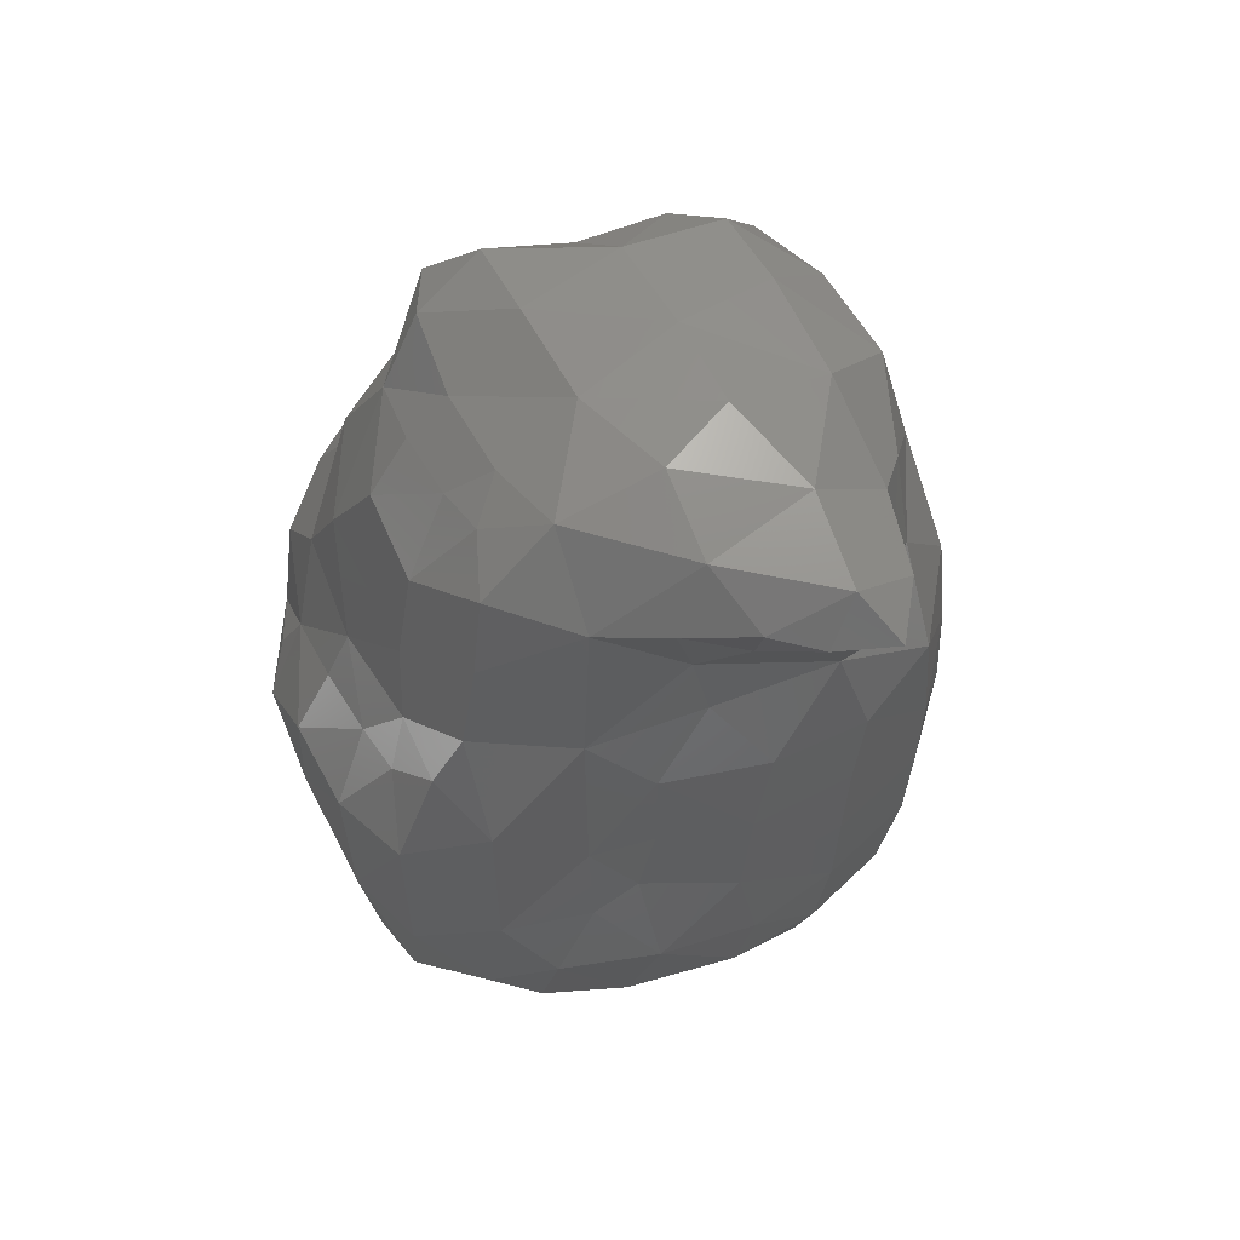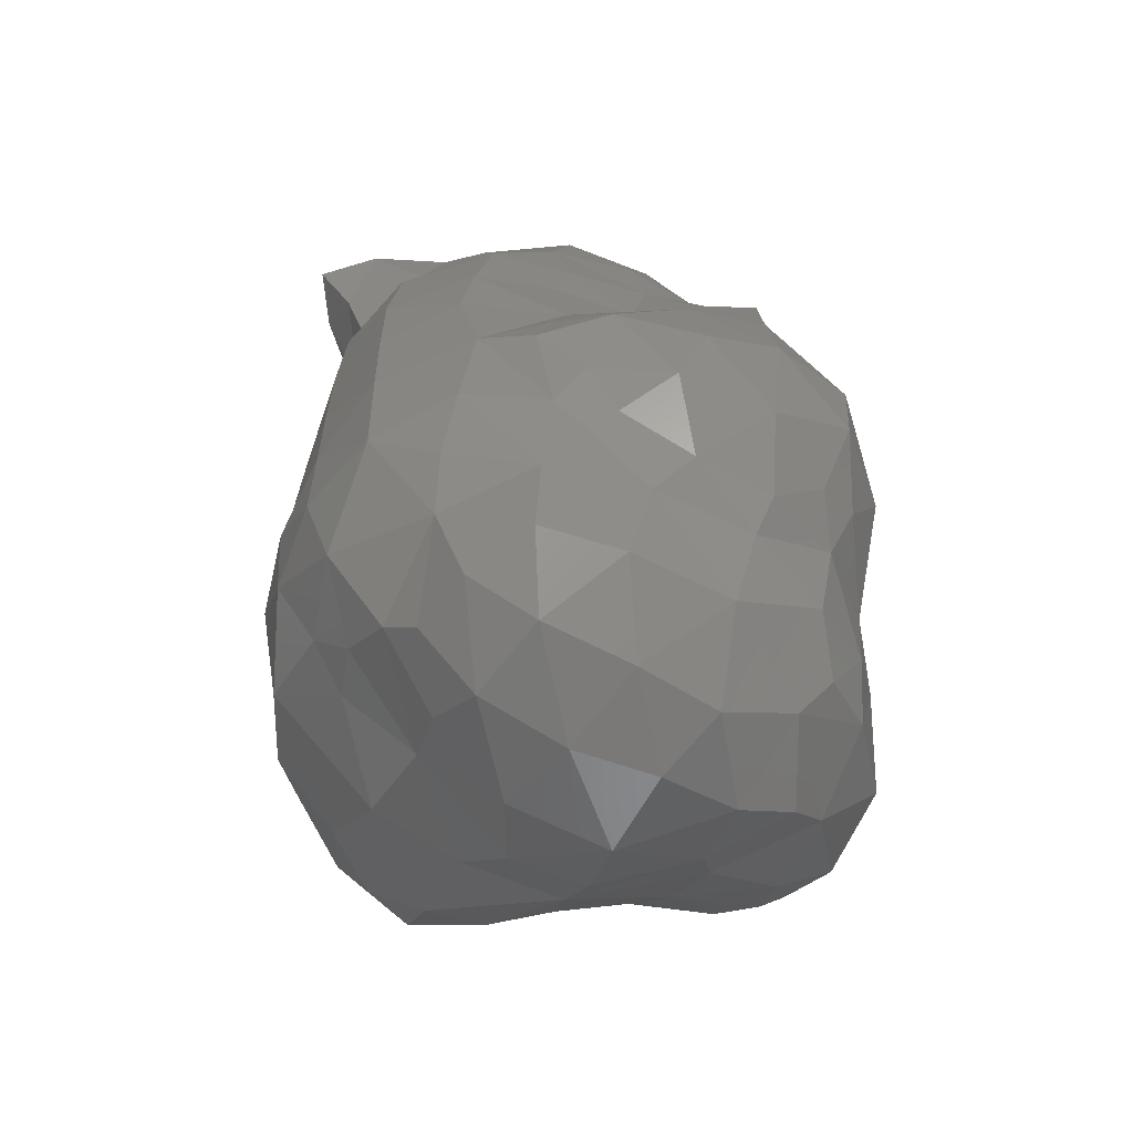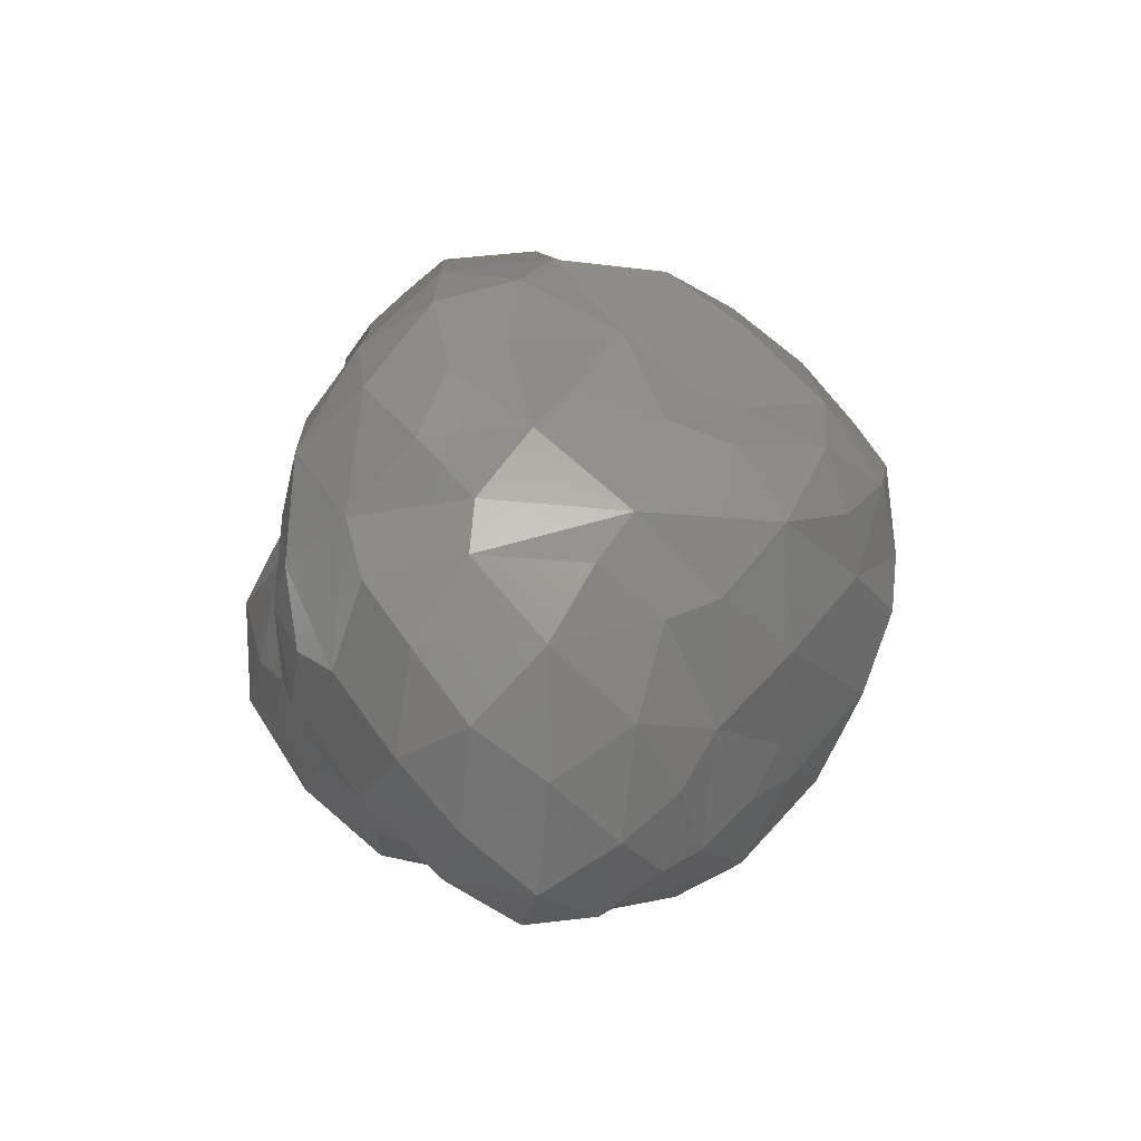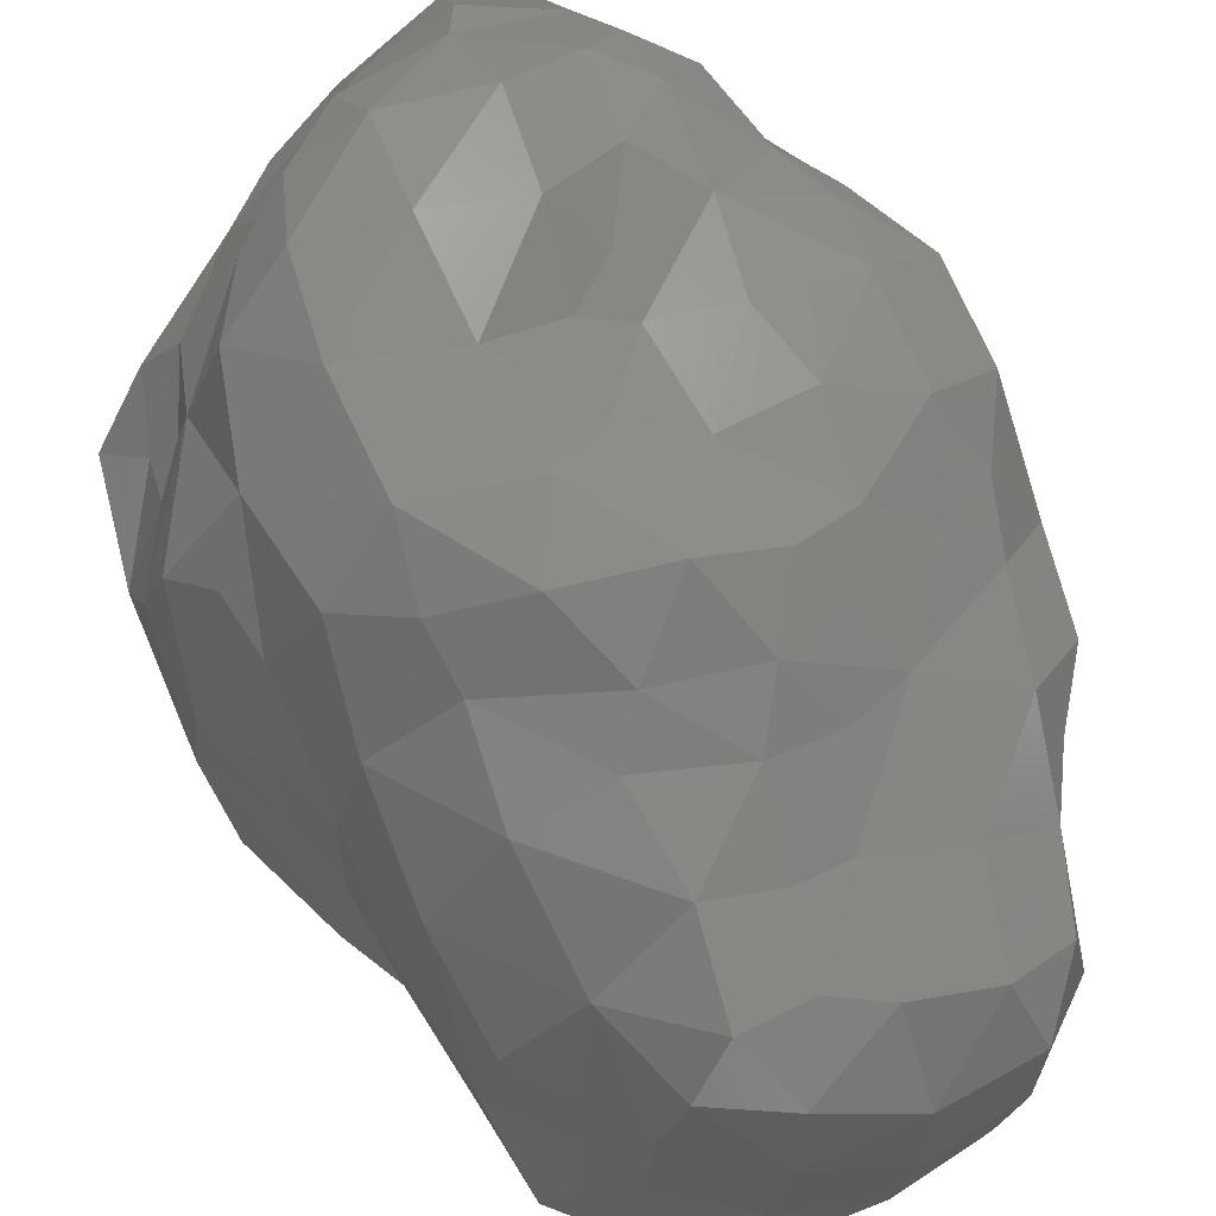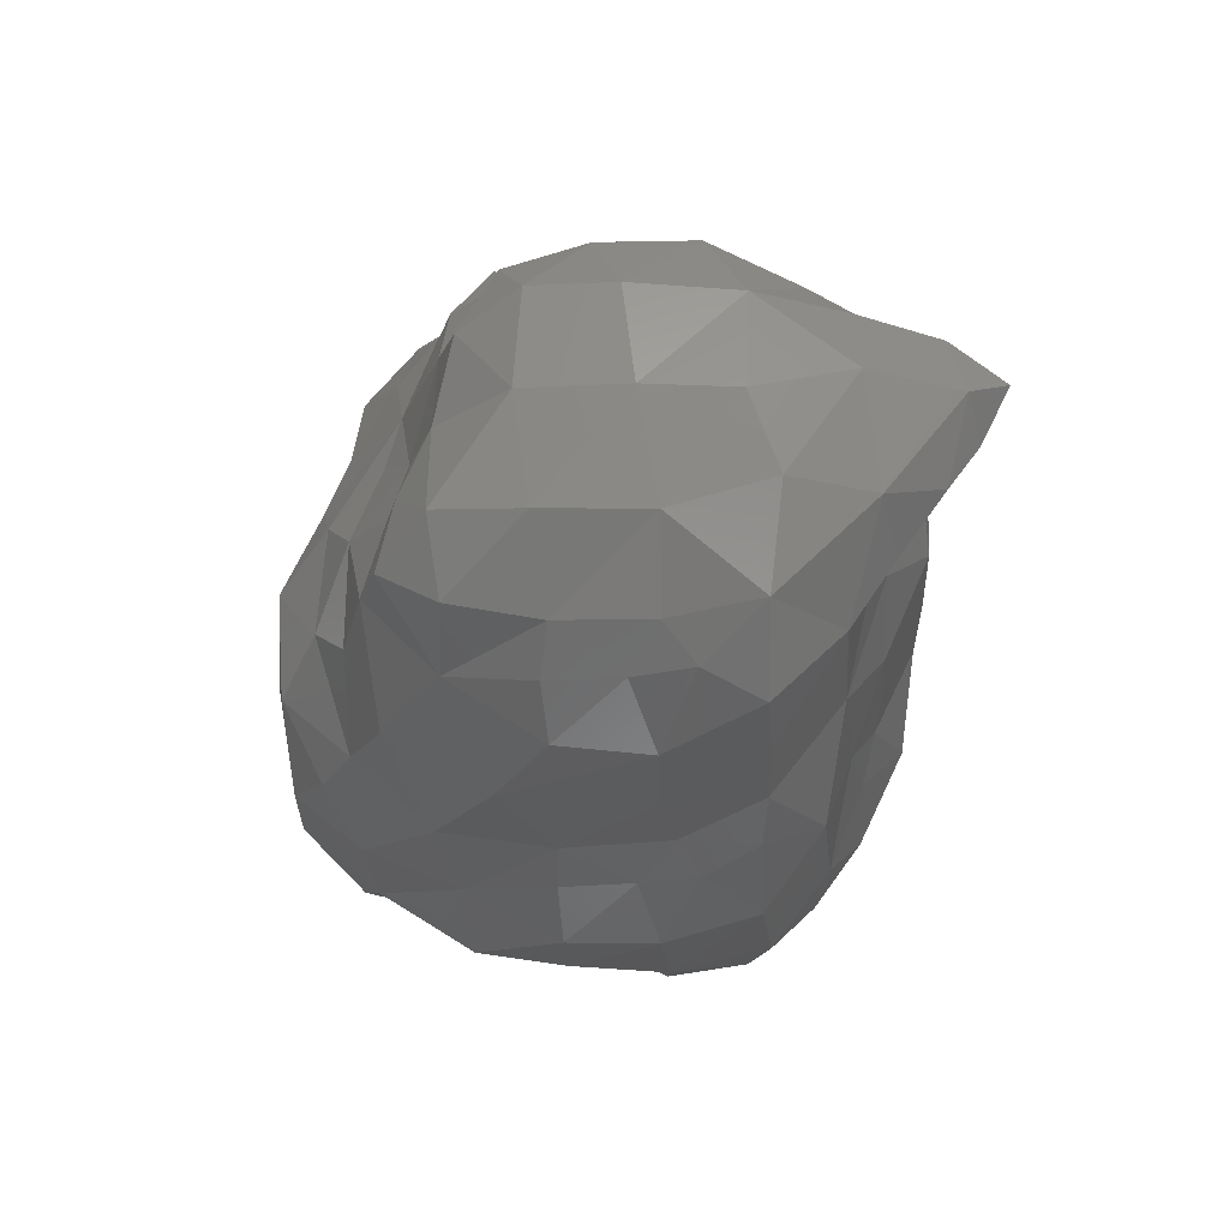
<metadata>
{"format":"stl","ext":"stl","renderer":"f3d","projection":"perspective","resolution":1024,"background":"white","views":[{"elev":59.5,"azim":145.6,"up":"+Y"},{"elev":-63.9,"azim":-116.3,"up":"+Y"},{"elev":-72.8,"azim":45.5,"up":"+Y"},{"elev":70.2,"azim":157.6,"up":"+Z"},{"elev":72.0,"azim":84.3,"up":"+Y"}]}
</metadata>
<code>
# stl→obj: 232 verts, 460 faces
v 104.5 82.26 144.6
v 104.5 81.73 145
v 104.1 82.27 145.1
v 105.1 82.2 144.9
v 104.7 82.69 145.1
v 104.6 75.24 145.4
v 104.7 74.4 146.1
v 103.6 74.83 146.1
v 105.3 74.87 145.9
v 103.7 75.99 145.3
v 103.2 75.41 145.9
v 102.9 76.09 145.9
v 104.7 76.18 145.1
v 105.6 75.34 145.7
v 105.6 76.08 145.2
v 106.6 75.86 145.6
v 103.5 77.09 145.2
v 102.7 77.22 146
v 104.5 77.07 145.1
v 105.5 76.96 145.1
v 106.4 77.1 145.3
v 107.3 76.86 145.8
v 107.4 76.05 146
v 103.5 78.14 145.2
v 102.8 78.28 145.8
v 104.5 78.11 145
v 105.6 78 145.2
v 106.5 78.08 145.7
v 106.9 77.69 145.8
v 103.5 79.17 145.2
v 102.7 79.19 145.9
v 104.5 79.15 145
v 105.5 79.11 145.2
v 106.3 78.89 145.6
v 103.5 80.18 145.3
v 102.7 80.2 146.1
v 104.4 80.05 145.1
v 105.3 80.11 145.2
v 106.2 79.85 145.7
v 103.4 81.12 145.9
v 103.8 81.59 145.6
v 104.6 81.06 145.3
v 105.7 80.75 145.7
v 103.8 82.33 145.9
v 105.5 82.33 145.3
v 105.4 81.71 145.5
v 106 82.14 145.8
v 104.5 82.89 146
v 105.6 82.78 145.9
v 103.6 73.94 146.4
v 103.5 73.47 147.1
v 103 74.14 146.8
v 104.3 74.03 146.3
v 104.4 73.45 147
v 105.1 73.89 146.8
v 102.7 75.04 146.8
v 105.8 74.97 146.1
v 105.7 74.22 146.9
v 106.7 74.6 146.8
v 102.5 76.07 146.8
v 107.8 76.27 146.3
v 107.5 75.28 146.7
v 108.3 75.91 147.1
v 102.3 76.96 146.5
v 102.2 76.4 147
v 101.8 77.18 147.1
v 107.7 77.5 146.2
v 108.3 76.98 146.9
v 102.3 77.56 146.7
v 102.4 78.25 146.9
v 106.8 78.55 146
v 107.6 79.12 146.4
v 108.3 78.49 147
v 102.5 79.31 146.8
v 102.5 80.11 147
v 106.7 80.32 146.2
v 107.5 80.05 147
v 107.8 79.51 147
v 102.7 81.14 146.9
v 105.8 81.33 145.9
v 106.6 82 146.3
v 107.3 81.11 147
v 103.3 82.04 146.3
v 102.8 82.19 147.1
v 107.2 82.06 147
v 103.7 82.84 146.8
v 104.7 83.05 147
v 105.5 83.01 146.8
v 106.4 82.73 147
v 103.5 73.38 148.1
v 102.8 74.07 147.7
v 104.5 73.24 147.9
v 105.4 73.46 147.7
v 106.2 73.91 148.1
v 102.5 75.05 147.8
v 106.6 74.25 147.8
v 107.9 75.12 147.3
v 107.5 74.58 147.8
v 108.2 75.28 147.9
v 102.2 75.89 147.4
v 102.2 75.5 148.2
v 101.8 76.24 147.8
v 108.4 76.5 147.9
v 101.6 77.11 148
v 101.7 78.17 148
v 108.4 78.06 148
v 102.2 78.78 147.8
v 102.4 79.33 147.7
v 107.9 79.01 147.6
v 107.7 79.39 147.8
v 107.9 78.8 148.2
v 102.5 80.43 147.9
v 107.5 80.22 148
v 102.6 81.38 147.8
v 107.3 81.3 148
v 102.8 82.19 148.1
v 106.8 82.19 147.6
v 106.4 82.4 147.9
v 106.8 81.95 148.2
v 103.5 82.87 147.9
v 104.5 83.04 147.9
v 105.6 82.92 147.8
v 103.6 73.42 149
v 102.8 74.13 148.8
v 104.4 73.23 148.8
v 105.4 73.41 148.8
v 106.1 73.9 148.9
v 102.5 75.07 149
v 106.6 74.35 148.9
v 107.7 75 148.5
v 107.3 75.23 149.2
v 102.3 75.55 149.1
v 101.7 76.3 148.8
v 107.9 75.8 148.6
v 107.6 75.93 149.1
v 101.6 77.8 148.9
v 107.9 76.3 148.9
v 108.3 77.05 148.9
v 108.3 78.05 149
v 102.1 79.11 148.2
v 101.8 79.03 149
v 107.6 79.22 148.9
v 107.8 78.67 149
v 102.2 79.94 148.4
v 101.9 80.02 149
v 107.3 80.32 149.5
v 102.3 80.62 148.8
v 102.6 81.23 148.8
v 107.1 81.32 148.9
v 102.9 82.1 149
v 106.3 82.27 148.9
v 106.7 81.82 149
v 103.4 82.73 148.8
v 104.4 82.87 149
v 105.5 82.85 148.9
v 103.6 74.08 149.9
v 104.5 73.46 149.7
v 105.4 73.94 149.8
v 103.4 74.55 150.2
v 102.8 74.85 149.8
v 106.4 74.91 150.1
v 105.7 74.33 150.1
v 102.2 76.13 149.6
v 102.6 75.76 149.9
v 106.9 75.36 150
v 107.5 76.14 149.9
v 102.4 76.41 150.1
v 101.8 77.02 149.8
v 108.1 77.27 149.9
v 101.8 78.08 149.9
v 107.7 78.17 149.9
v 107.8 77.62 150.2
v 102.2 78.82 149.9
v 102.3 79.44 149.7
v 102.7 79.13 150.1
v 107.3 79.2 150.1
v 102.5 80.37 149.5
v 103.4 80.05 150
v 103.4 81.32 149.6
v 104.3 81.15 150
v 104 80.31 150.2
v 106.4 81.38 149.8
v 103.6 82.3 149.4
v 104.4 82.18 149.7
v 105 81.98 150.1
v 104.9 81.22 150.2
v 106.1 82.3 149.8
v 105.3 82.66 149.8
v 104.5 73.93 150.4
v 103.3 75.23 150.6
v 103.8 74.9 150.8
v 104.7 74.39 150.8
v 105.7 74.56 150.8
v 106.3 75.1 151
v 103.4 76.29 150.7
v 103.9 75.83 151.1
v 106.8 75.48 150.8
v 107.2 76.21 151
v 102.5 77.23 150.5
v 103.5 77.25 150.8
v 104.3 76.61 151.1
v 104.3 77.16 150.9
v 104.8 77.04 151.2
v 107.4 77.23 150.8
v 102.5 78.29 150.5
v 103.3 78.01 150.8
v 104.2 78.13 150.9
v 104.8 77.85 151.2
v 107.2 78.32 150.9
v 103.3 78.94 150.6
v 104 79.14 150.9
v 104.6 78.48 151.2
v 106.5 79.28 150.8
v 106.6 78.73 151.2
v 104.4 79.85 150.8
v 104.7 80.42 150.6
v 105.4 79.74 151.1
v 105.7 80.18 150.8
v 106.6 80.23 150.5
v 105.6 81.14 150.5
v 105.7 82.07 150.3
v 104.6 75.26 151.5
v 105.6 75.11 151.5
v 104.7 76.22 151.5
v 105.6 76.06 151.7
v 106.5 75.88 151.5
v 105.5 77.16 151.6
v 106.6 76.87 151.6
v 105.4 78.23 151.6
v 106.5 78 151.5
v 104.8 79.12 151.4
v 105.8 78.98 151.5
f 1 2 3
f 2 1 4
f 1 3 5
f 4 1 5
f 6 7 8
f 7 6 9
f 10 11 12
f 8 11 10
f 8 10 6
f 6 10 13
f 14 9 6
f 14 6 15
f 15 6 13
f 14 15 16
f 17 10 12
f 18 17 12
f 13 10 19
f 19 10 17
f 15 13 20
f 20 13 19
f 16 15 21
f 21 15 20
f 22 23 16
f 21 22 16
f 24 17 18
f 25 24 18
f 19 17 26
f 26 17 24
f 20 19 27
f 27 19 26
f 28 29 21
f 28 21 27
f 27 21 20
f 22 21 29
f 30 24 25
f 31 30 25
f 26 24 32
f 32 24 30
f 27 26 33
f 33 26 32
f 34 28 27
f 33 34 27
f 35 30 31
f 36 35 31
f 32 30 37
f 37 30 35
f 33 32 38
f 38 32 37
f 39 34 33
f 38 39 33
f 35 36 40
f 40 41 42
f 40 42 35
f 35 42 37
f 42 43 38
f 42 38 37
f 39 38 43
f 2 42 41
f 2 41 3
f 3 41 44
f 4 45 46
f 2 4 46
f 2 46 42
f 46 45 47
f 3 44 48
f 5 3 48
f 45 4 5
f 45 5 49
f 49 5 48
f 47 45 49
f 50 51 52
f 50 53 54
f 51 50 54
f 54 53 55
f 8 50 52
f 56 8 52
f 7 53 8
f 53 50 8
f 9 57 58
f 7 9 58
f 7 58 55
f 7 55 53
f 58 57 59
f 11 8 56
f 11 56 12
f 12 56 60
f 9 14 57
f 16 57 14
f 59 57 16
f 23 61 62
f 16 23 62
f 16 62 59
f 62 61 63
f 64 65 66
f 64 60 65
f 64 18 60
f 18 12 60
f 61 22 67
f 23 22 61
f 68 63 61
f 67 68 61
f 64 66 69
f 69 18 64
f 69 70 18
f 70 25 18
f 29 28 71
f 29 67 22
f 29 71 67
f 71 72 67
f 73 68 67
f 72 73 67
f 25 70 31
f 70 74 31
f 28 34 71
f 31 74 36
f 74 75 36
f 71 39 76
f 34 39 71
f 77 78 72
f 77 72 76
f 76 72 71
f 73 72 78
f 40 36 79
f 79 36 75
f 43 42 80
f 43 76 39
f 43 80 76
f 80 81 76
f 82 77 76
f 81 82 76
f 83 40 79
f 84 83 79
f 41 83 44
f 40 83 41
f 42 46 80
f 47 80 46
f 47 81 80
f 85 82 81
f 83 84 86
f 44 83 86
f 44 86 48
f 48 86 87
f 49 48 88
f 48 87 88
f 81 47 49
f 81 49 89
f 89 49 88
f 85 81 89
f 51 90 91
f 52 51 91
f 54 92 51
f 51 92 90
f 55 58 93
f 55 93 54
f 54 93 92
f 93 58 94
f 52 91 56
f 91 95 56
f 58 96 94
f 58 59 96
f 62 97 98
f 62 98 59
f 59 98 96
f 98 97 99
f 100 101 102
f 100 95 101
f 100 60 95
f 60 56 95
f 97 62 63
f 97 63 99
f 99 63 103
f 65 100 102
f 65 102 66
f 66 102 104
f 60 100 65
f 63 68 103
f 70 69 66
f 70 66 105
f 105 66 104
f 68 73 103
f 103 73 106
f 70 105 107
f 107 108 70
f 108 74 70
f 109 110 111
f 109 111 106
f 109 106 73
f 74 108 75
f 108 112 75
f 78 110 109
f 78 77 110
f 77 113 110
f 73 78 109
f 75 112 79
f 112 114 79
f 77 82 113
f 113 82 115
f 79 114 84
f 114 116 84
f 117 118 119
f 117 119 115
f 117 115 85
f 85 115 82
f 84 116 120
f 86 84 120
f 87 86 121
f 86 120 121
f 88 87 122
f 87 121 122
f 118 117 89
f 118 89 122
f 122 89 88
f 85 89 117
f 90 123 124
f 91 90 124
f 92 125 90
f 90 125 123
f 93 126 92
f 92 126 125
f 126 93 94
f 127 126 94
f 91 124 95
f 124 128 95
f 94 129 127
f 96 129 94
f 130 131 129
f 130 129 98
f 98 129 96
f 98 99 130
f 101 132 133
f 102 101 133
f 128 101 95
f 132 101 128
f 134 131 130
f 135 131 134
f 99 103 134
f 130 99 134
f 102 133 104
f 133 136 104
f 134 137 135
f 137 134 103
f 137 103 138
f 104 136 105
f 103 106 138
f 138 106 139
f 140 107 105
f 140 105 141
f 141 105 136
f 107 140 108
f 111 142 143
f 110 142 111
f 139 106 111
f 143 139 111
f 144 140 141
f 145 144 141
f 108 144 112
f 140 144 108
f 110 113 142
f 142 113 146
f 144 145 147
f 147 112 144
f 147 148 112
f 148 114 112
f 113 115 146
f 146 115 149
f 114 148 116
f 148 150 116
f 119 151 152
f 118 151 119
f 149 115 119
f 152 149 119
f 116 150 153
f 120 116 153
f 121 120 154
f 120 153 154
f 122 121 155
f 121 154 155
f 151 118 122
f 155 151 122
f 123 156 124
f 156 123 157
f 157 123 125
f 158 157 126
f 126 157 125
f 126 127 158
f 156 159 160
f 156 160 124
f 124 160 128
f 129 161 162
f 129 162 158
f 129 158 127
f 129 131 161
f 132 163 133
f 132 164 163
f 132 128 164
f 128 160 164
f 165 161 131
f 165 131 166
f 166 131 135
f 163 167 168
f 163 168 133
f 133 168 136
f 164 167 163
f 137 166 135
f 166 137 138
f 169 166 138
f 168 170 136
f 171 172 169
f 171 169 139
f 139 169 138
f 173 174 141
f 173 141 170
f 170 141 136
f 173 175 174
f 143 142 171
f 142 176 171
f 139 143 171
f 174 177 145
f 141 174 145
f 178 174 175
f 178 177 174
f 142 146 176
f 145 177 147
f 148 147 177
f 148 177 179
f 179 177 178
f 180 178 181
f 180 179 178
f 182 146 149
f 179 183 150
f 148 179 150
f 180 184 179
f 184 183 179
f 185 180 186
f 184 180 185
f 152 151 182
f 151 187 182
f 149 152 182
f 150 183 153
f 154 153 183
f 184 154 183
f 184 185 188
f 184 188 154
f 154 188 155
f 187 151 155
f 188 187 155
f 157 189 156
f 157 158 189
f 159 190 160
f 159 191 190
f 156 191 159
f 156 192 191
f 156 189 192
f 158 192 189
f 158 162 192
f 162 193 192
f 193 162 161
f 194 193 161
f 190 195 164
f 160 190 164
f 196 190 191
f 195 190 196
f 161 197 194
f 165 197 161
f 197 165 166
f 198 197 166
f 167 199 168
f 167 164 195
f 167 195 199
f 199 195 200
f 201 195 196
f 201 202 195
f 202 200 195
f 201 203 202
f 204 198 166
f 166 169 204
f 199 205 170
f 168 199 170
f 200 206 199
f 206 205 199
f 202 207 200
f 207 206 200
f 208 202 203
f 207 202 208
f 172 171 204
f 171 209 204
f 169 172 204
f 170 205 173
f 175 173 205
f 175 205 210
f 210 205 206
f 211 207 212
f 211 210 207
f 210 206 207
f 208 212 207
f 213 214 209
f 213 209 176
f 176 209 171
f 175 210 178
f 181 215 216
f 178 215 181
f 178 211 215
f 178 210 211
f 216 217 218
f 215 217 216
f 213 218 217
f 213 219 218
f 176 146 219
f 213 176 219
f 181 216 180
f 186 180 216
f 186 216 220
f 220 216 218
f 182 220 219
f 219 220 218
f 146 182 219
f 220 221 185
f 186 220 185
f 182 187 221
f 220 182 221
f 185 221 188
f 187 188 221
f 192 222 191
f 192 193 223
f 222 192 223
f 193 194 223
f 222 224 196
f 191 222 196
f 223 225 222
f 225 224 222
f 194 197 226
f 194 226 223
f 223 226 225
f 197 198 226
f 196 224 201
f 203 201 224
f 203 224 227
f 227 224 225
f 226 228 225
f 228 227 225
f 198 204 228
f 226 198 228
f 227 229 208
f 203 227 208
f 228 230 227
f 230 229 227
f 204 209 230
f 228 204 230
f 212 231 211
f 212 208 229
f 212 229 231
f 231 229 232
f 214 213 232
f 214 232 230
f 230 232 229
f 209 214 230
f 211 231 215
f 217 215 231
f 232 217 231
f 213 217 232

</code>
